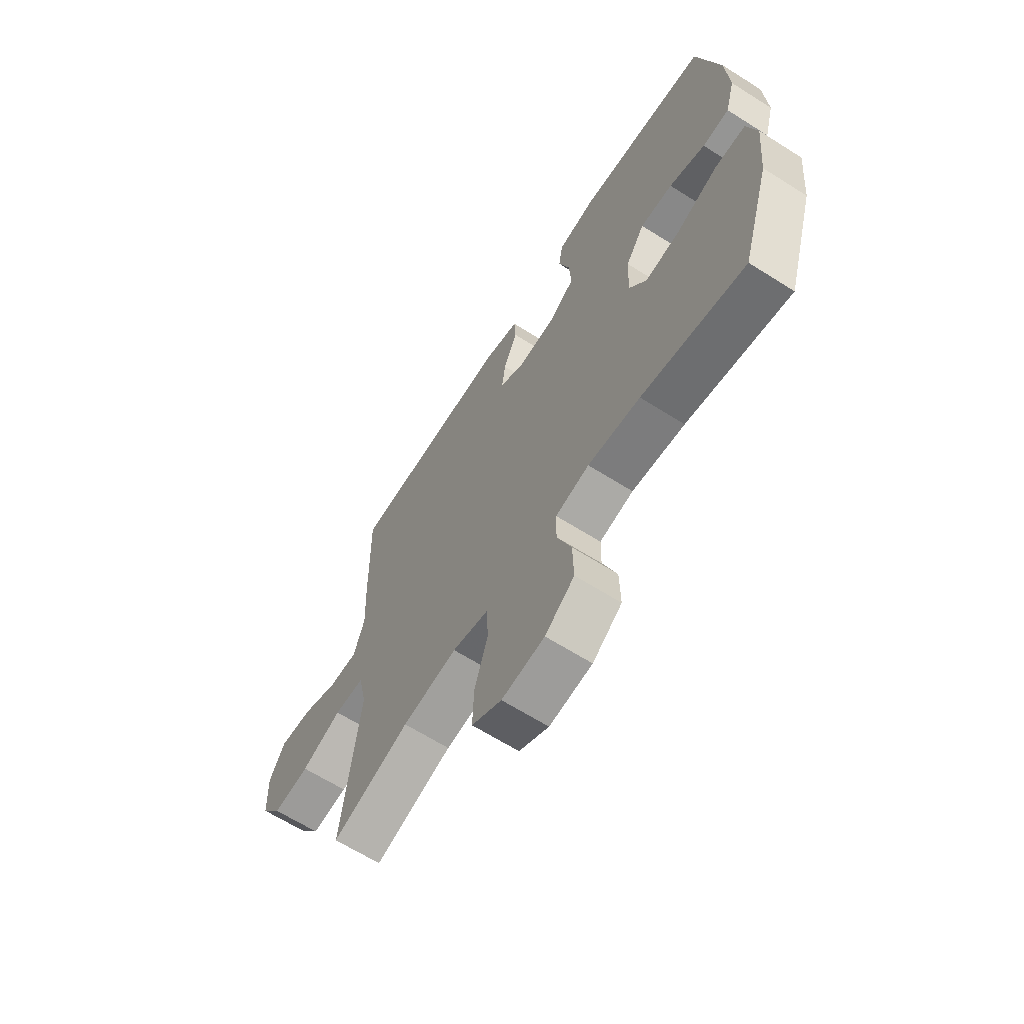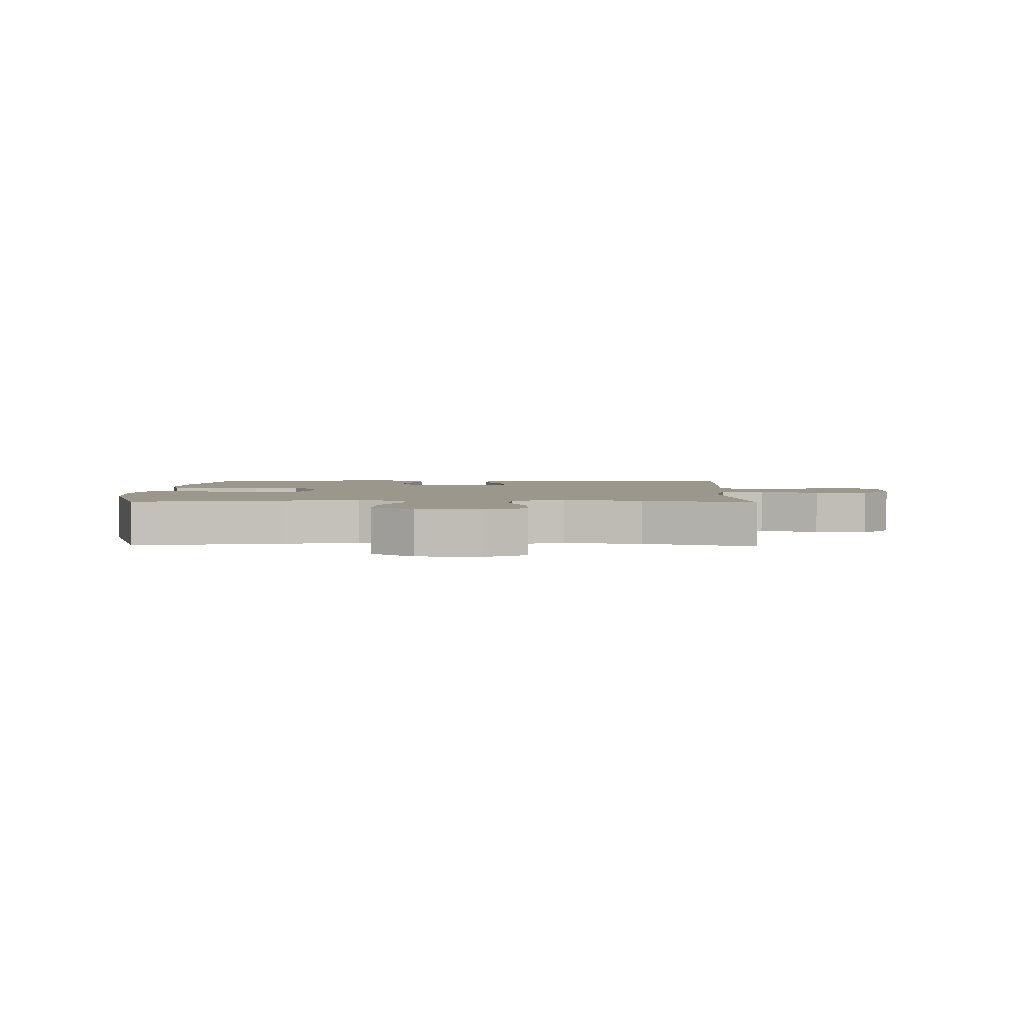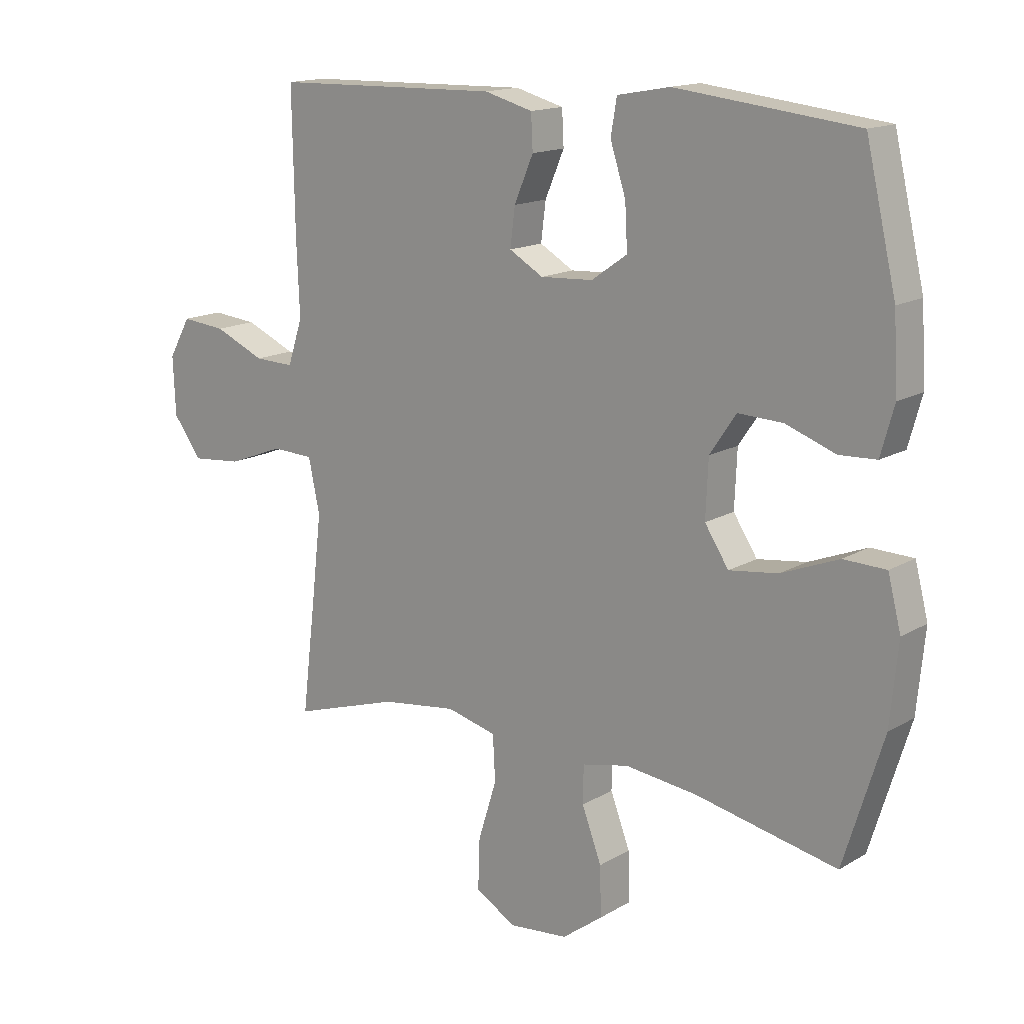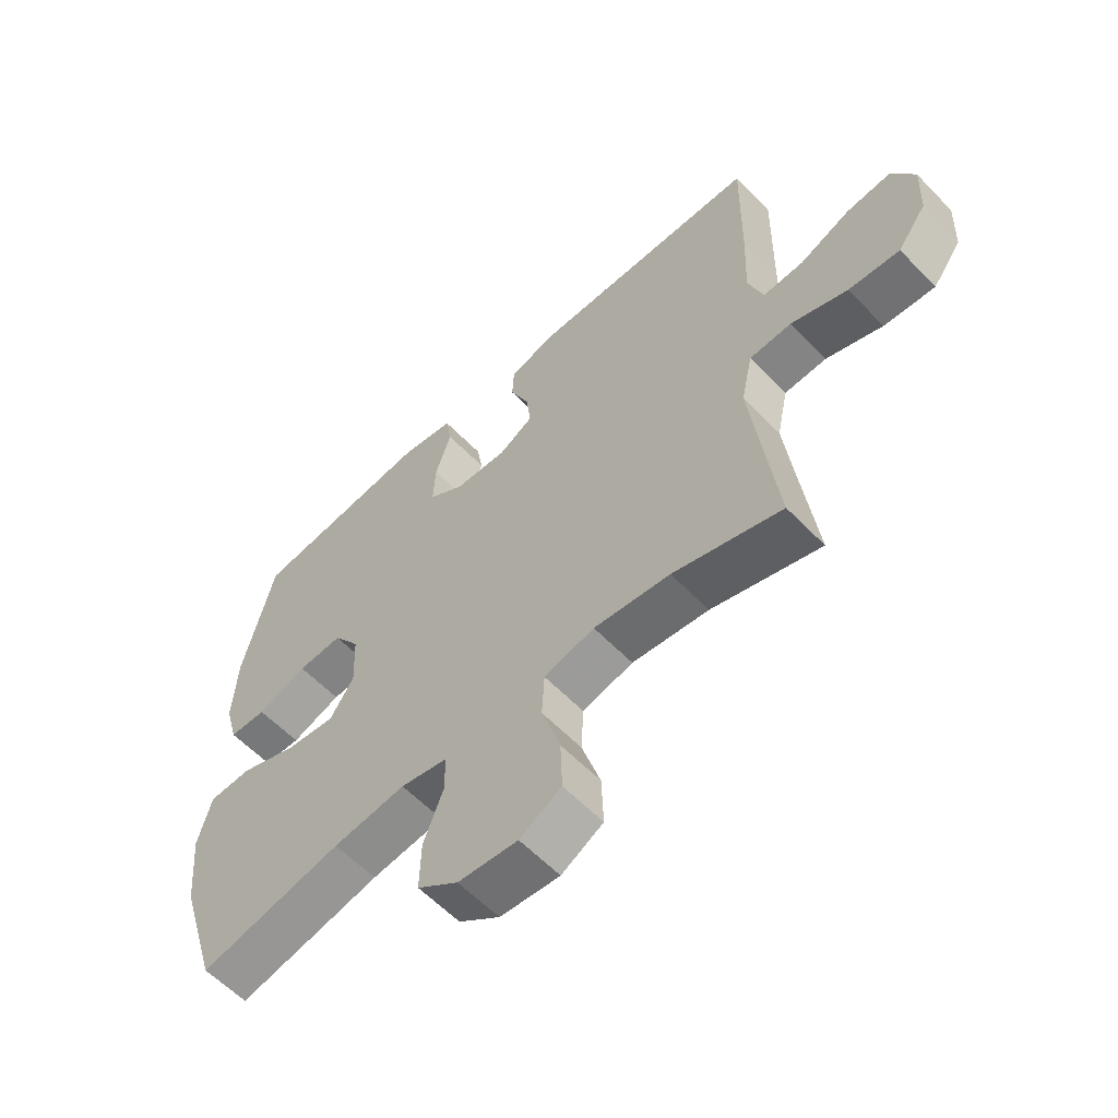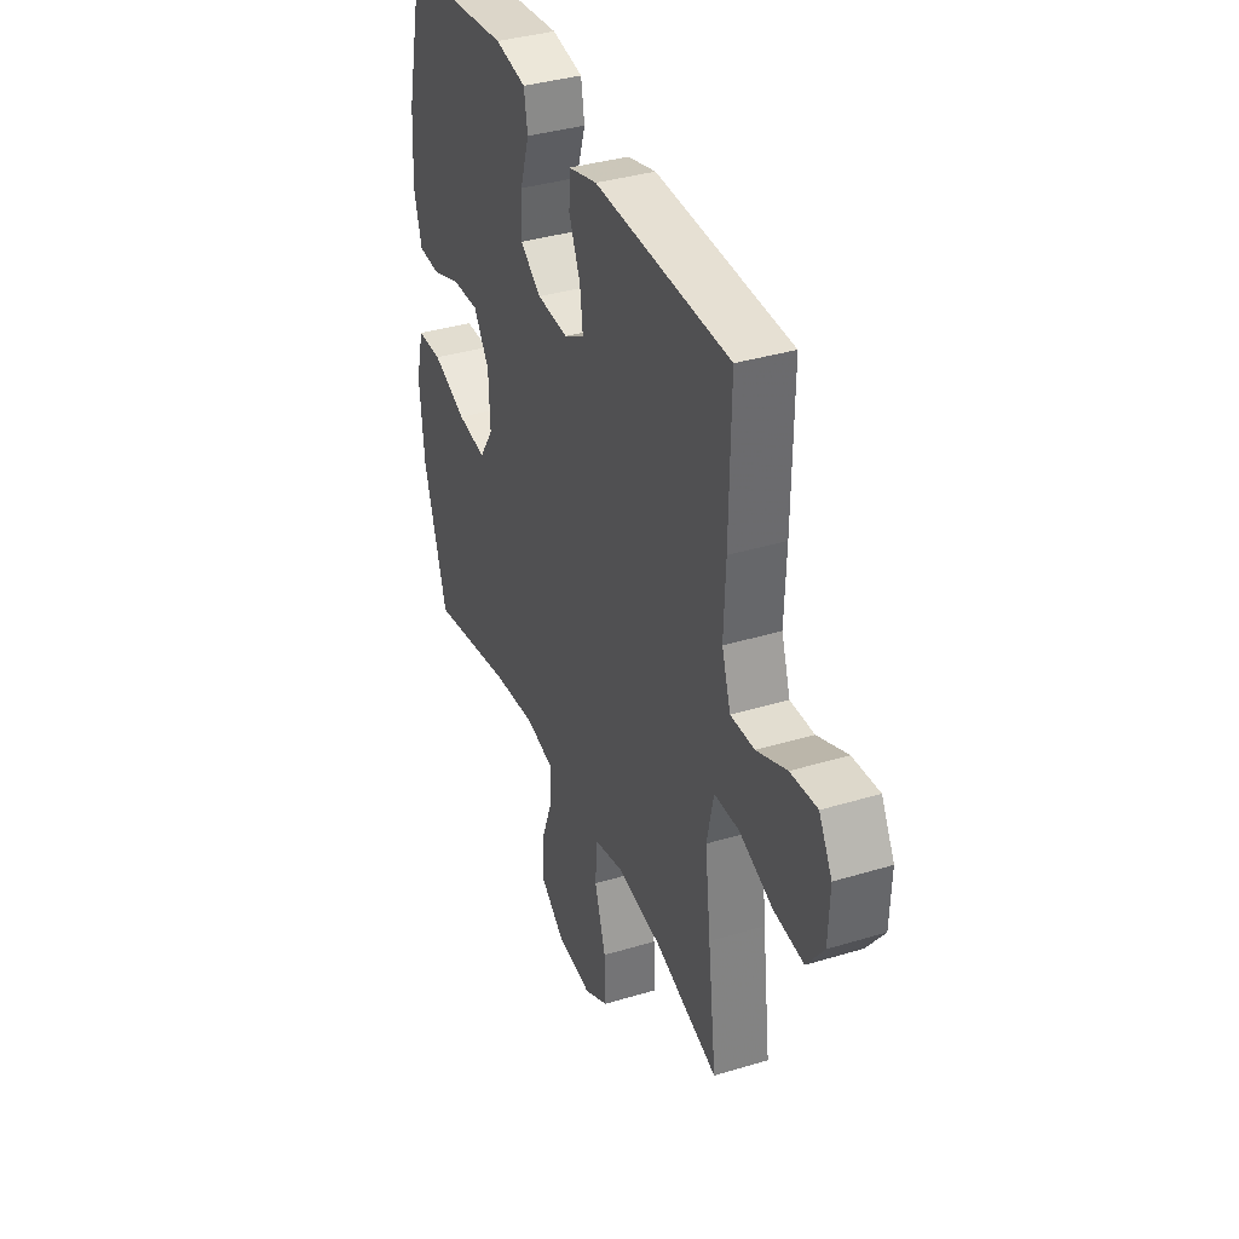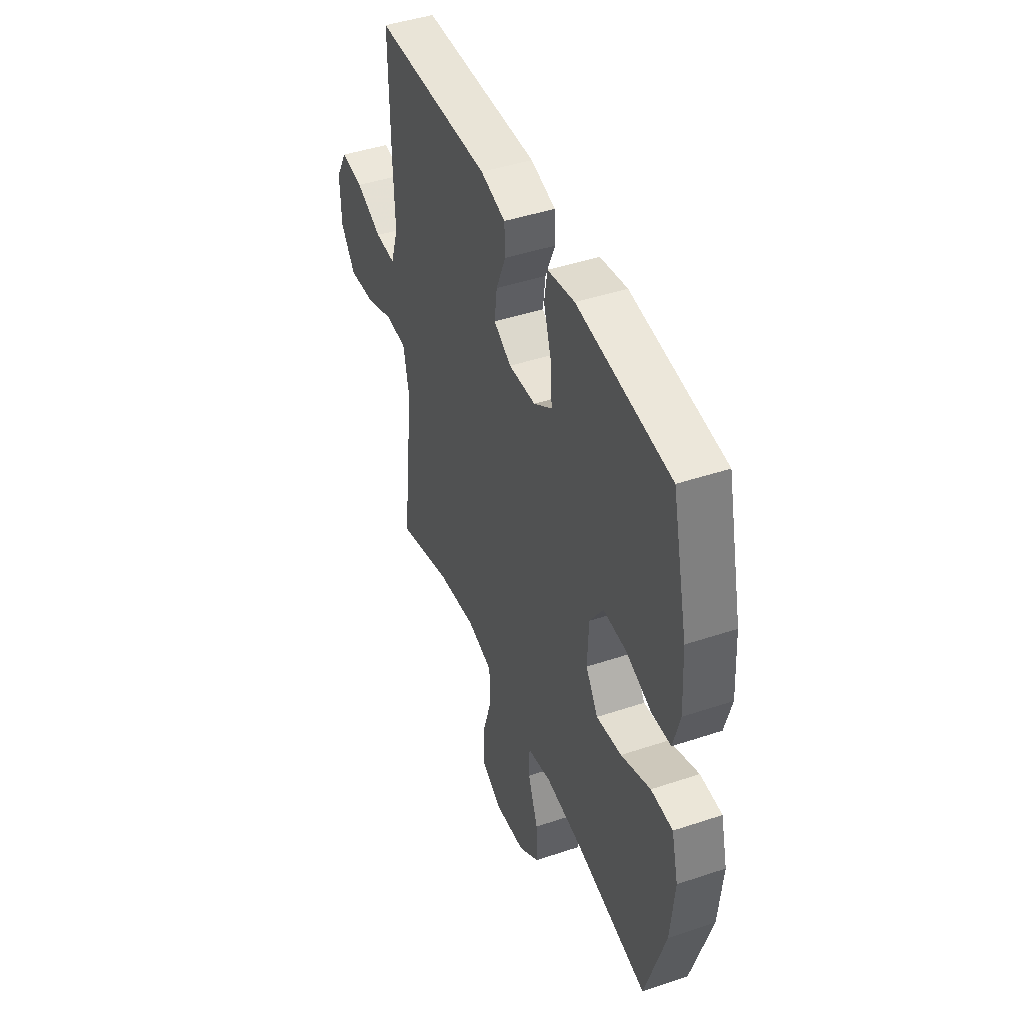
<metadata>
{"format":"obj","ext":"obj","renderer":"f3d","projection":"perspective","resolution":1024,"background":"white","views":[{"elev":-64.9,"azim":57.5,"up":"+Z"},{"elev":2.8,"azim":-178.6,"up":"+Y"},{"elev":15.2,"azim":39.1,"up":"+Z"},{"elev":-59.5,"azim":-136.4,"up":"+Z"},{"elev":36.9,"azim":-111.4,"up":"+Z"},{"elev":44.5,"azim":68.7,"up":"+Z"}]}
</metadata>
<code>
v -0.5 0.07 -0.5
v -0.476 0.07 -0.302
v -0.46 0.07 -0.165
v -0.479 0.07 -0.076
v -0.549 0.07 -0.073
v -0.643 0.07 -0.109
v -0.728 0.07 -0.117
v -0.776 0.07 -0.052
v -0.78 0.07 0.045
v -0.743 0.07 0.111
v -0.668 0.07 0.104
v -0.583 0.07 0.067
v -0.516 0.07 0.065
v -0.491 0.07 0.141
v -0.496 0.07 0.263
v -0.5 0.07 0.5
v -0.119 0.07 0.509
v -0.038 0.07 0.487
v -0.035 0.07 0.429
v -0.067 0.07 0.354
v -0.075 0.07 0.29
v -0.018 0.07 0.257
v 0.07 0.07 0.262
v 0.13 0.07 0.304
v 0.126 0.07 0.378
v 0.1 0.07 0.459
v 0.11 0.07 0.518
v 0.198 0.07 0.534
v 0.5 0.07 0.5
v 0.551 0.07 0.282
v 0.558 0.07 0.159
v 0.536 0.07 0.079
v 0.474 0.07 0.076
v 0.391 0.07 0.106
v 0.316 0.07 0.109
v 0.272 0.07 0.044
v 0.268 0.07 -0.051
v 0.308 0.07 -0.112
v 0.39 0.07 -0.101
v 0.486 0.07 -0.063
v 0.557 0.07 -0.065
v 0.579 0.07 -0.151
v 0.566 0.07 -0.286
v 0.5 0.07 -0.5
v 0.262 0.07 -0.451
v 0.141 0.07 -0.437
v 0.063 0.07 -0.454
v 0.062 0.07 -0.517
v 0.095 0.07 -0.604
v 0.097 0.07 -0.687
v 0.029 0.07 -0.738
v -0.07 0.07 -0.748
v -0.139 0.07 -0.709
v -0.136 0.07 -0.623
v -0.105 0.07 -0.523
v -0.109 0.07 -0.447
v -0.193 0.07 -0.426
v -0.32 0.07 -0.443
v -0.5 0 -0.5
v -0.476 0 -0.302
v -0.46 0 -0.165
v -0.479 0 -0.076
v -0.549 0 -0.073
v -0.643 0 -0.109
v -0.728 0 -0.117
v -0.776 0 -0.052
v -0.78 0 0.045
v -0.743 0 0.111
v -0.668 0 0.104
v -0.583 0 0.067
v -0.516 0 0.065
v -0.491 0 0.141
v -0.496 0 0.263
v -0.5 0 0.5
v -0.119 0 0.509
v -0.038 0 0.487
v -0.035 0 0.429
v -0.067 0 0.354
v -0.075 0 0.29
v -0.018 0 0.257
v 0.07 0 0.262
v 0.13 0 0.304
v 0.126 0 0.378
v 0.1 0 0.459
v 0.11 0 0.518
v 0.198 0 0.534
v 0.5 0 0.5
v 0.551 0 0.282
v 0.558 0 0.159
v 0.536 0 0.079
v 0.474 0 0.076
v 0.391 0 0.106
v 0.316 0 0.109
v 0.272 0 0.044
v 0.268 0 -0.051
v 0.308 0 -0.112
v 0.39 0 -0.101
v 0.486 0 -0.063
v 0.557 0 -0.065
v 0.579 0 -0.151
v 0.566 0 -0.286
v 0.5 0 -0.5
v 0.262 0 -0.451
v 0.141 0 -0.437
v 0.063 0 -0.454
v 0.062 0 -0.517
v 0.095 0 -0.604
v 0.097 0 -0.687
v 0.029 0 -0.738
v -0.07 0 -0.748
v -0.139 0 -0.709
v -0.136 0 -0.623
v -0.105 0 -0.523
v -0.109 0 -0.447
v -0.193 0 -0.426
v -0.32 0 -0.443
f 52 53 54 55
f 52 55 56
f 51 52 56
f 48 49 50 51
f 47 48 51 56
f 46 47 56 57
f 42 43 44 45
f 42 45 46
f 39 40 41 42
f 38 39 42 46
f 37 38 46 57
f 31 32 33 34
f 31 34 35
f 30 31 35
f 29 30 35
f 28 29 35 36
f 25 26 27 28
f 24 25 28 36
f 17 18 19 20
f 17 20 21
f 14 15 16 17
f 13 14 17 21
f 9 10 11 12
f 9 12 13
f 8 9 13
f 5 6 7 8
f 4 5 8 13
f 58 1 2
f 58 2 3
f 57 58 3 4
f 23 24 36 37
f 22 23 37 57
f 21 22 57
f 4 13 21 57
f 113 112 111 110
f 114 113 110
f 114 110 109
f 109 108 107 106
f 114 109 106 105
f 115 114 105 104
f 103 102 101 100
f 104 103 100
f 100 99 98 97
f 104 100 97 96
f 115 104 96 95
f 92 91 90 89
f 93 92 89
f 93 89 88
f 93 88 87
f 94 93 87 86
f 86 85 84 83
f 94 86 83 82
f 78 77 76 75
f 79 78 75
f 75 74 73 72
f 79 75 72 71
f 70 69 68 67
f 71 70 67
f 71 67 66
f 66 65 64 63
f 71 66 63 62
f 60 59 116
f 61 60 116
f 62 61 116 115
f 95 94 82 81
f 115 95 81 80
f 115 80 79
f 115 79 71 62
f 1 59 60 2
f 2 60 61 3
f 3 61 62 4
f 4 62 63 5
f 5 63 64 6
f 6 64 65 7
f 7 65 66 8
f 8 66 67 9
f 9 67 68 10
f 10 68 69 11
f 11 69 70 12
f 12 70 71 13
f 13 71 72 14
f 14 72 73 15
f 15 73 74 16
f 16 74 75 17
f 17 75 76 18
f 18 76 77 19
f 19 77 78 20
f 20 78 79 21
f 21 79 80 22
f 22 80 81 23
f 23 81 82 24
f 24 82 83 25
f 25 83 84 26
f 26 84 85 27
f 27 85 86 28
f 28 86 87 29
f 29 87 88 30
f 30 88 89 31
f 31 89 90 32
f 32 90 91 33
f 33 91 92 34
f 34 92 93 35
f 35 93 94 36
f 36 94 95 37
f 37 95 96 38
f 38 96 97 39
f 39 97 98 40
f 40 98 99 41
f 41 99 100 42
f 42 100 101 43
f 43 101 102 44
f 44 102 103 45
f 45 103 104 46
f 46 104 105 47
f 47 105 106 48
f 48 106 107 49
f 49 107 108 50
f 50 108 109 51
f 51 109 110 52
f 52 110 111 53
f 53 111 112 54
f 54 112 113 55
f 55 113 114 56
f 56 114 115 57
f 57 115 116 58
f 58 116 59 1

</code>
